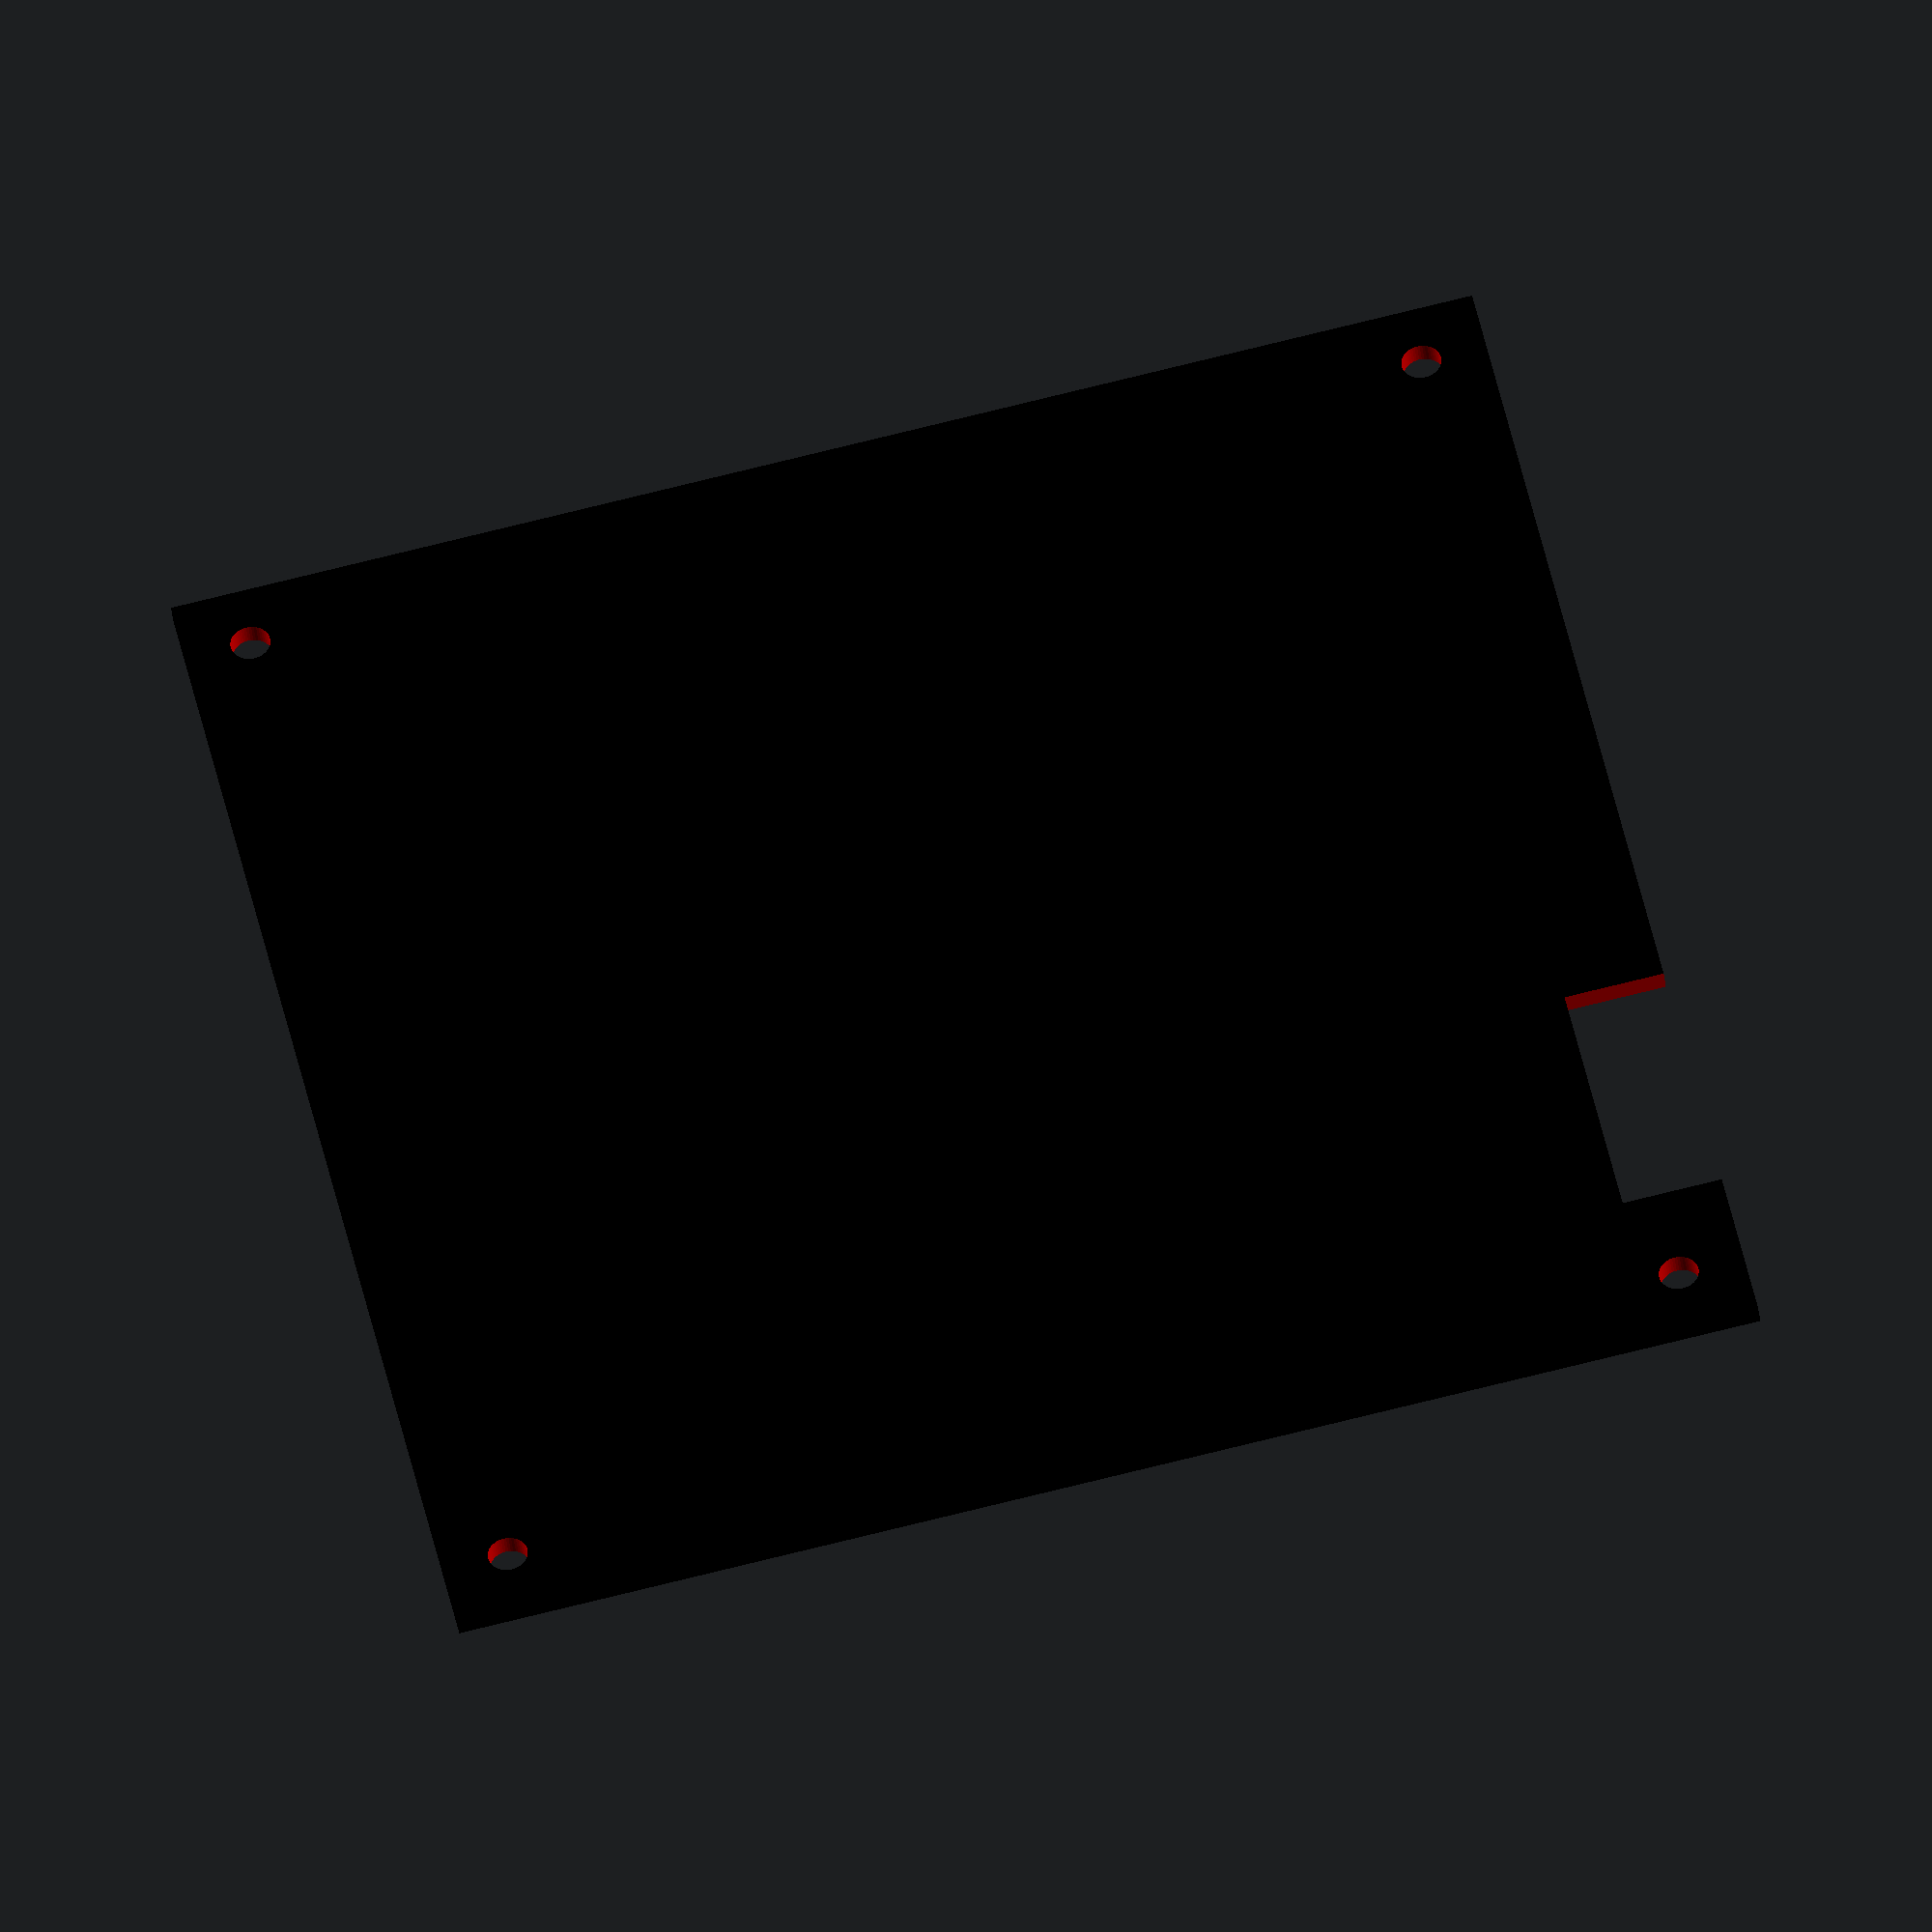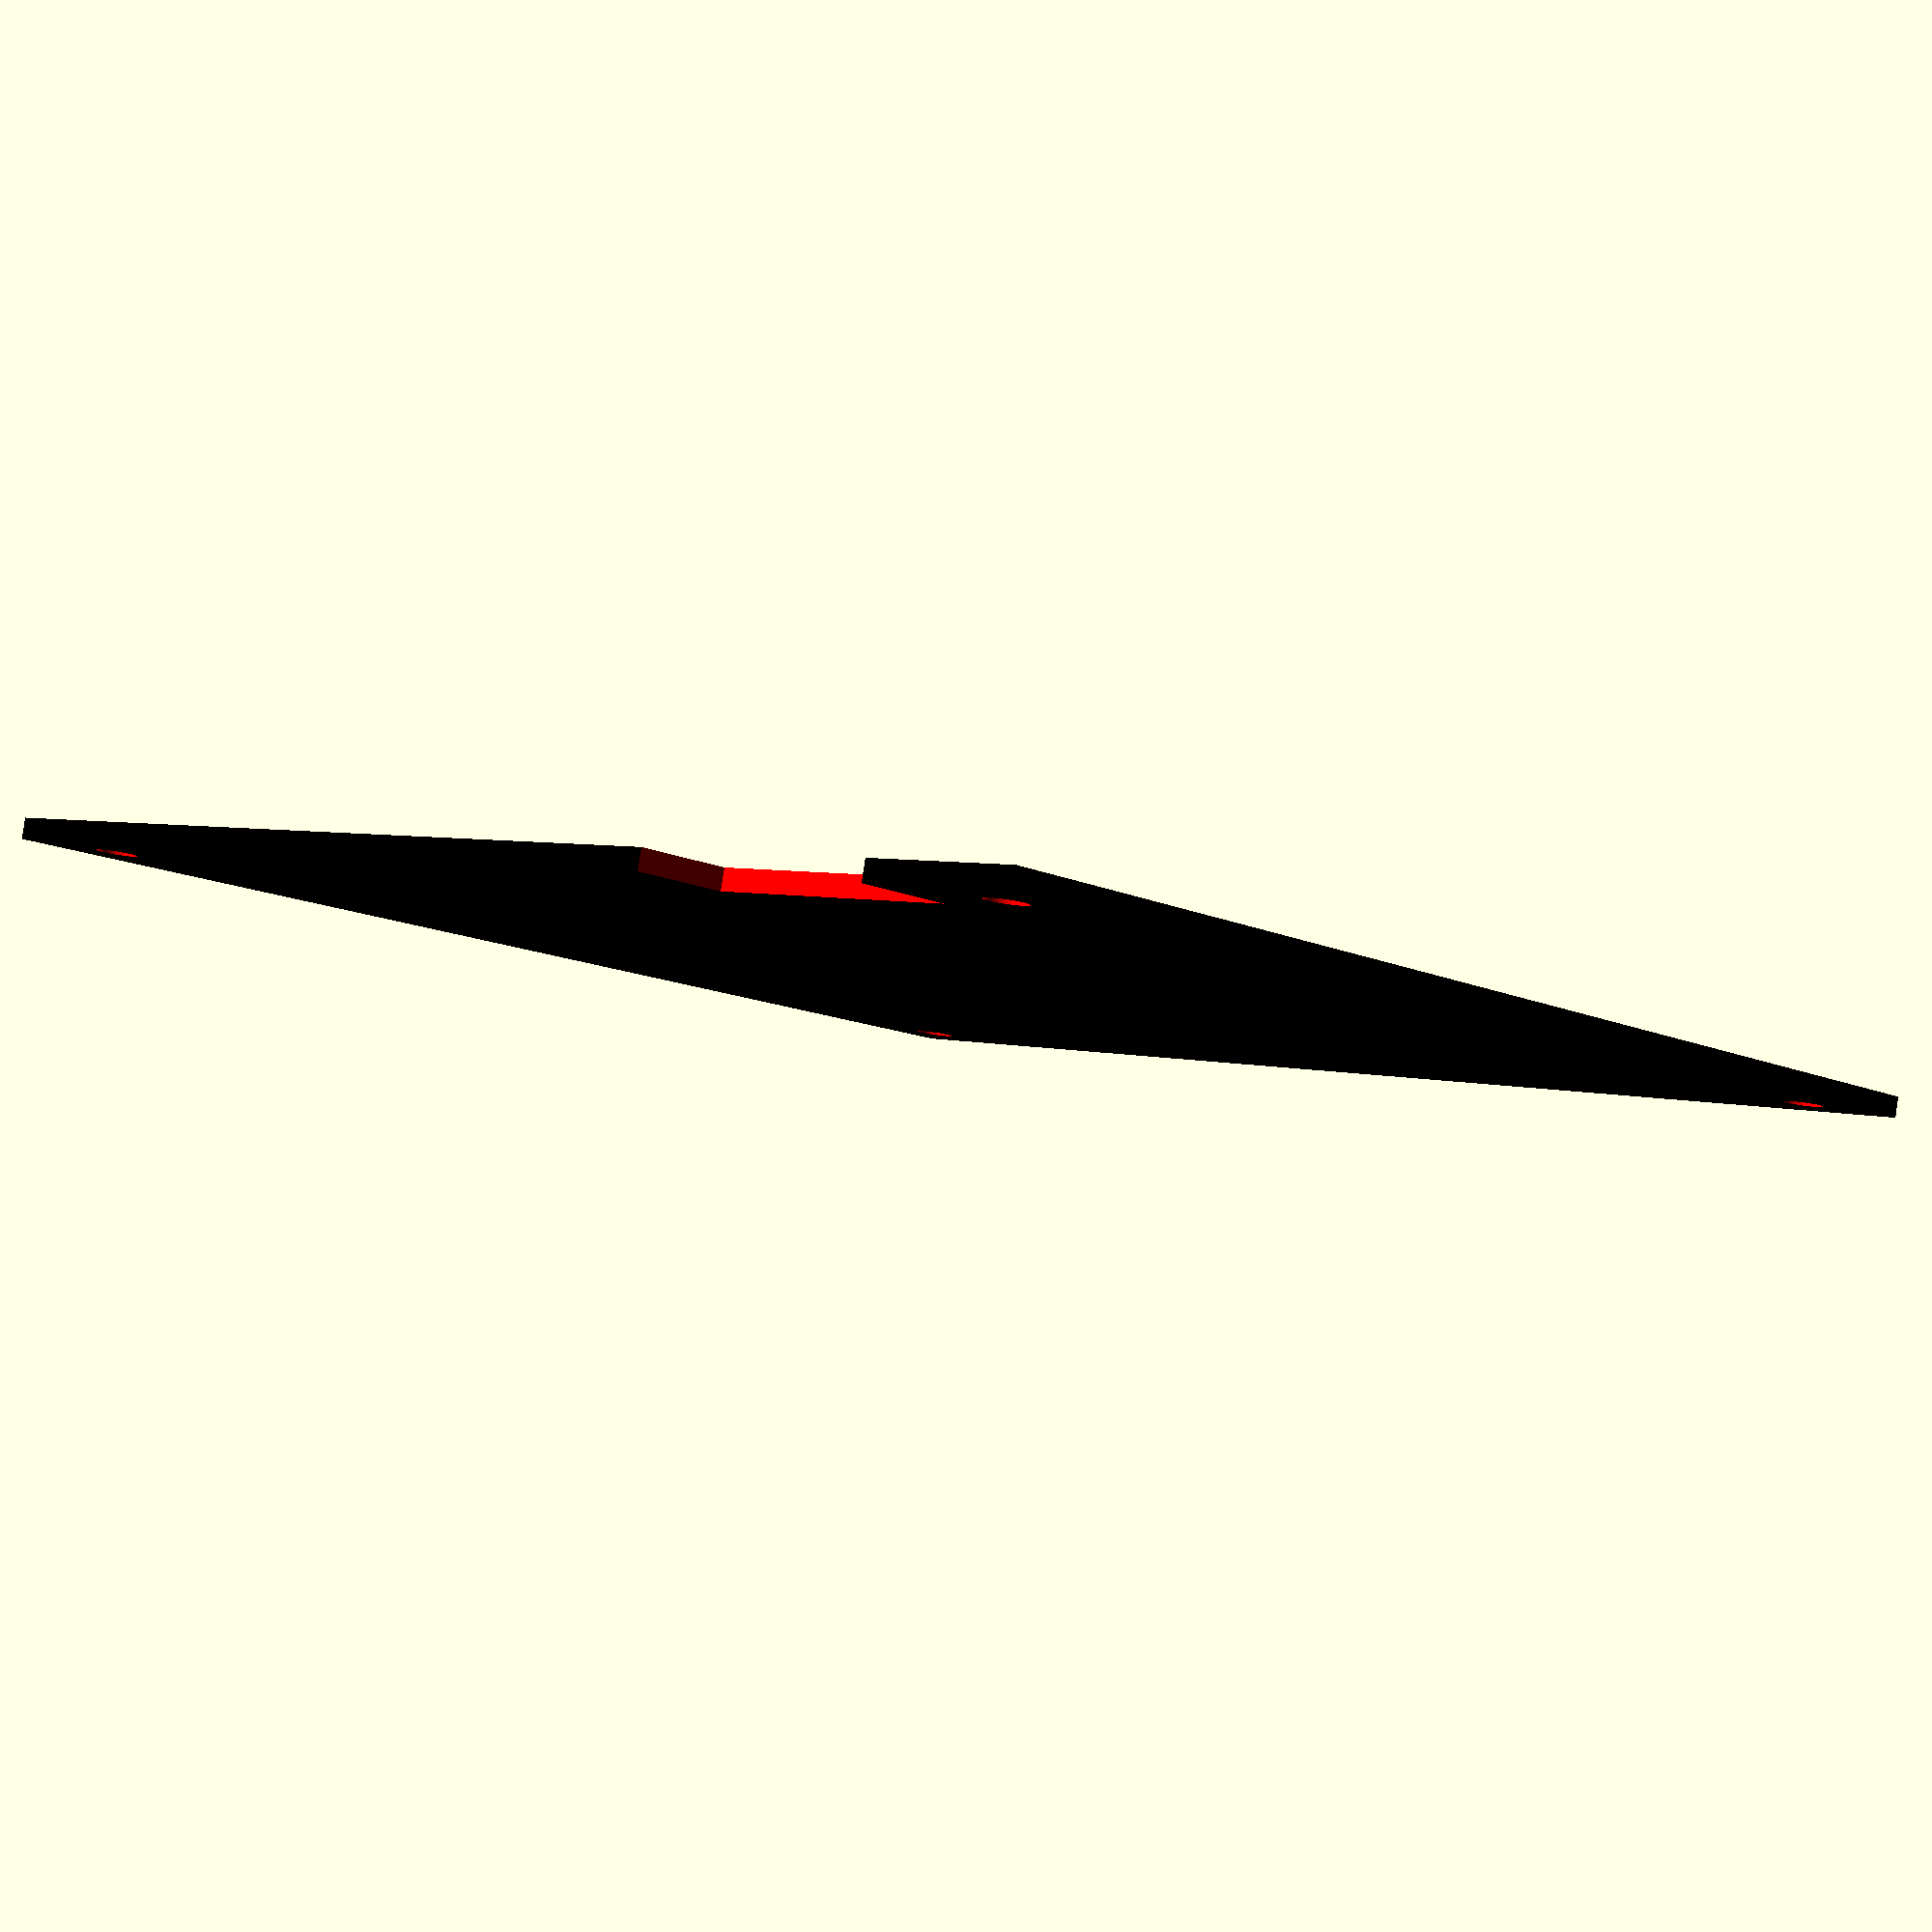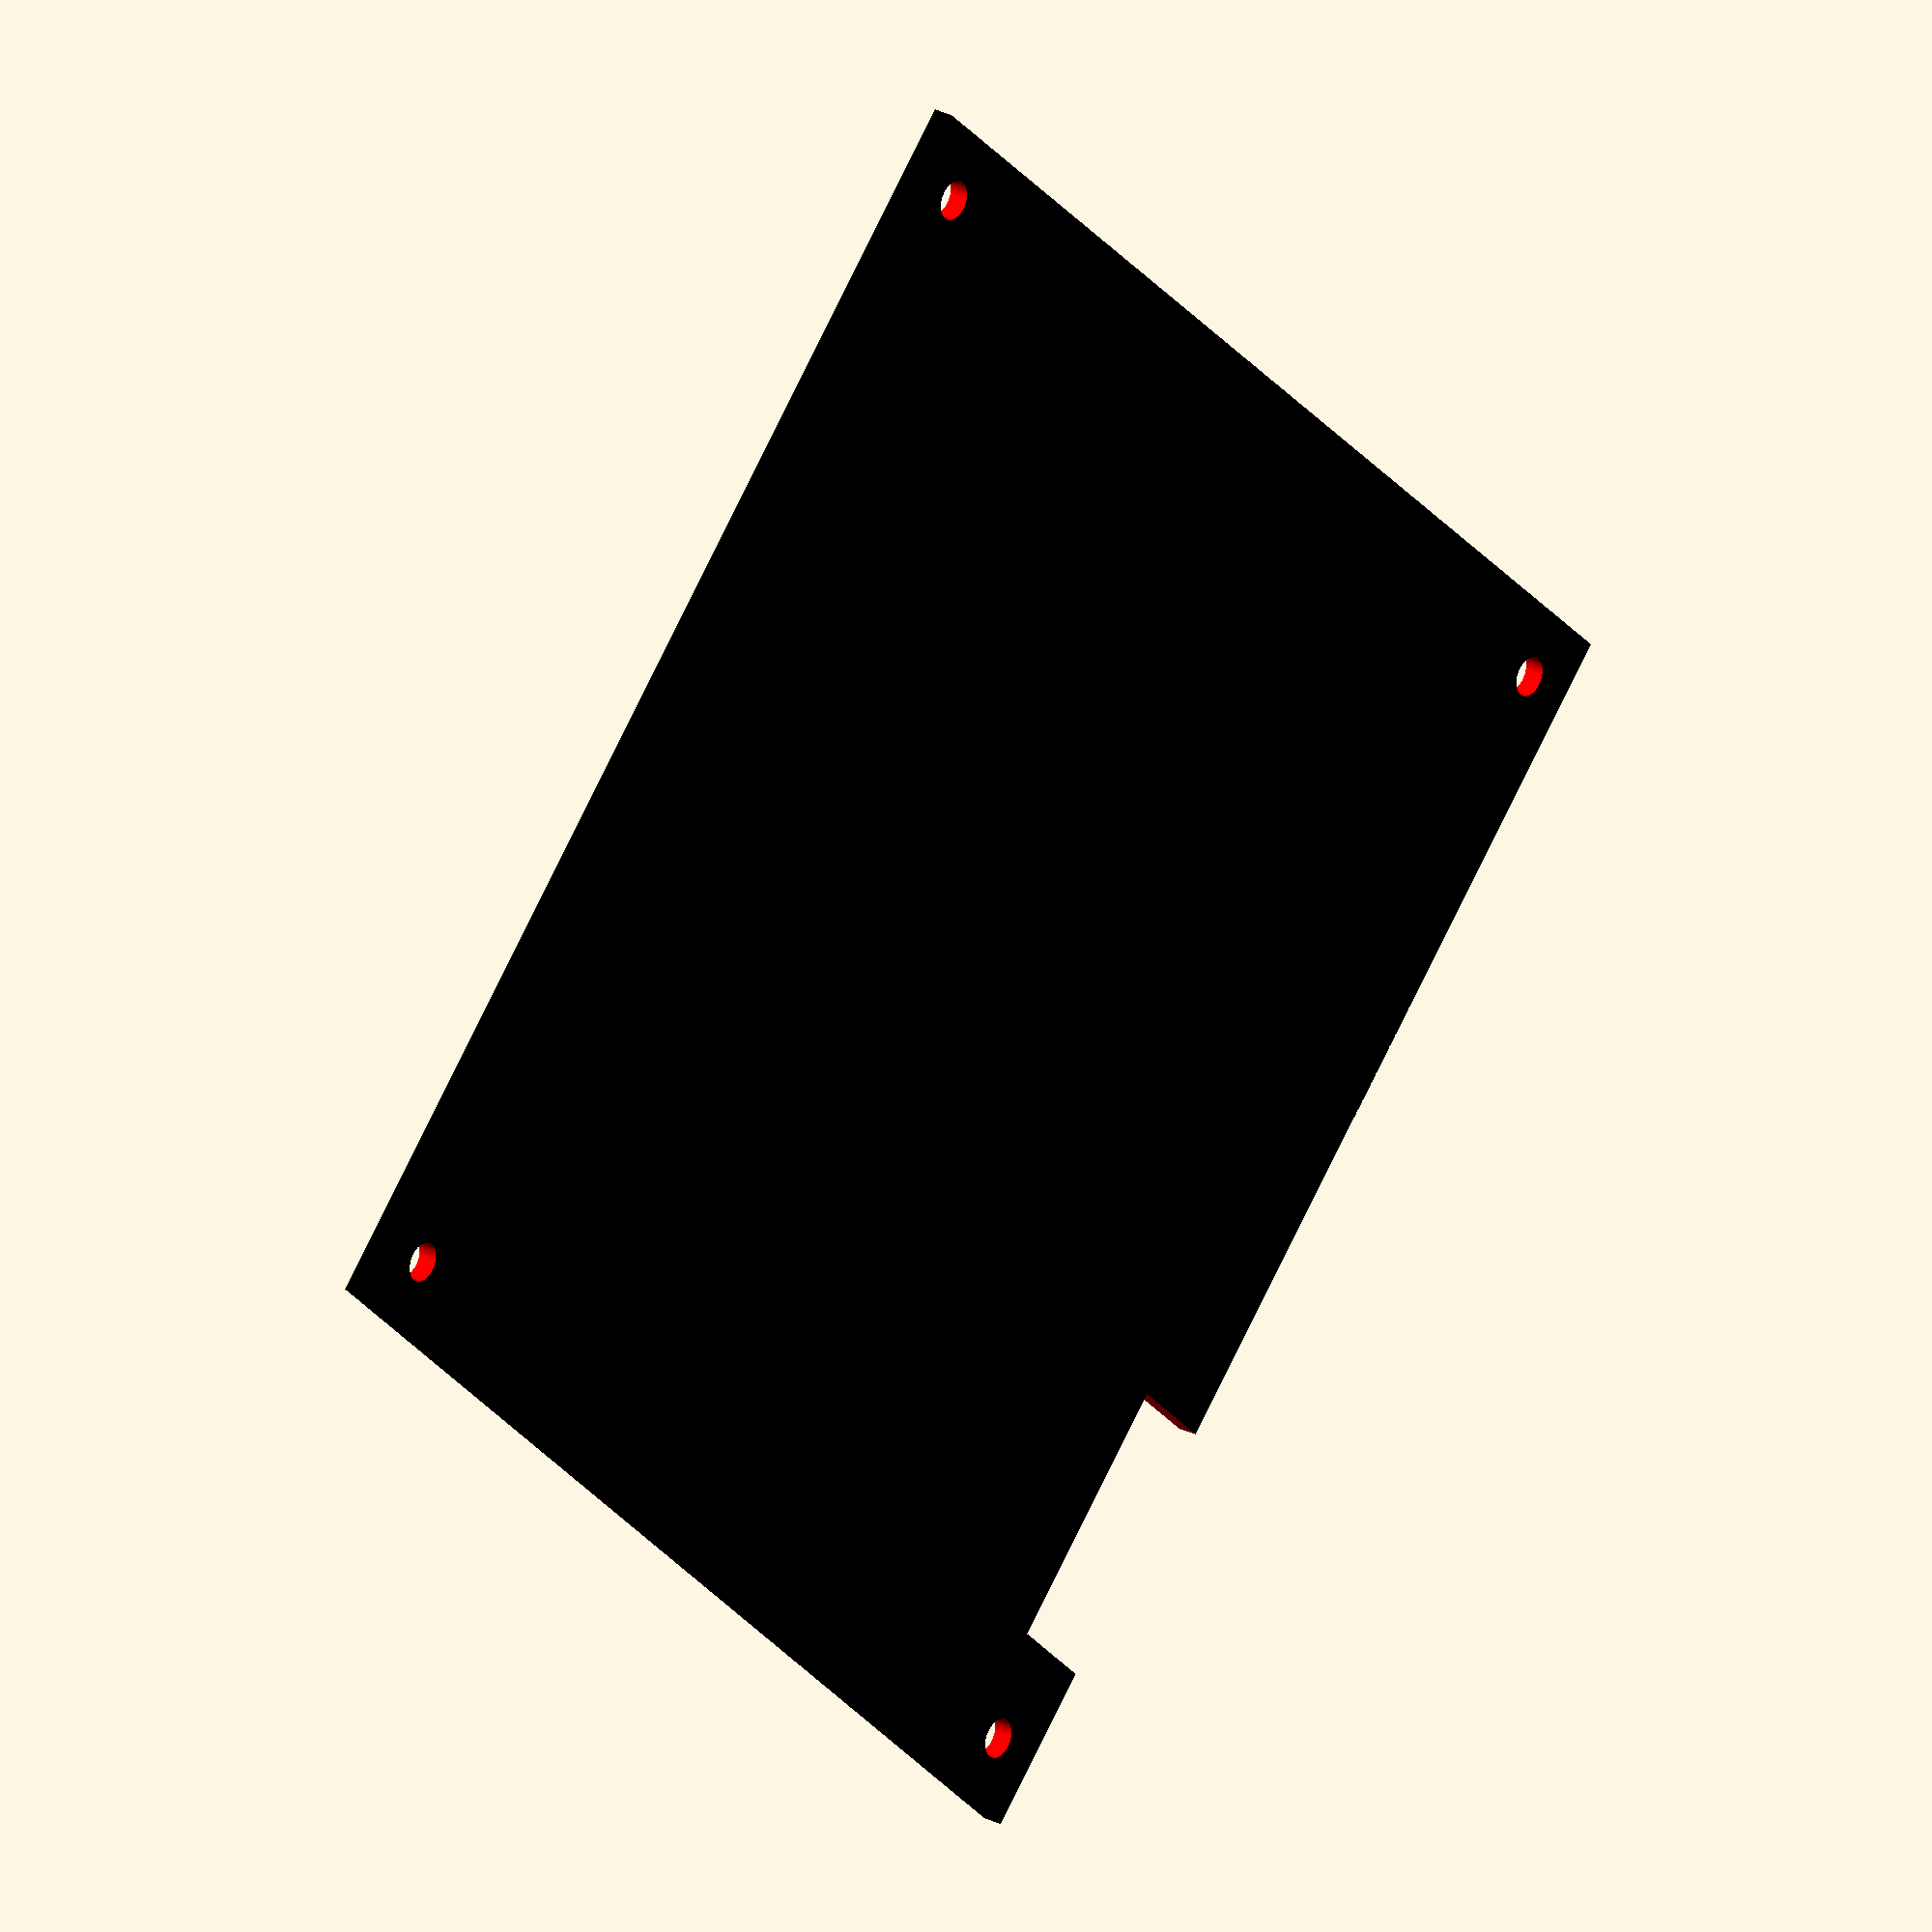
<openscad>
/*
 * @author  Igor Demyanov
 * @license CC-BY-NC-4.0
 * @version 0.1.0
 */

version = "23.10.2022 v0.1.0";

// Ширина платы, mm
pcb_width = 100;
// Высота платы
pcb_height = 100;
pcb_thickness = 1.6;
tollerant_size = 0.01;
pcb_mount_d = 3 + tollerant_size * 2;



module plotPCB(){
    left_edge_hole = 12.7;
    hole_h = 7.62;
    hole_w = 20.32;
    screen_d = 2;
    difference(){
    color("black") cube([pcb_width,pcb_height,pcb_thickness]);
    color("red") {
    translate([5,5,-tollerant_size]) cylinder(h=pcb_thickness+tollerant_size*2, r = pcb_mount_d/2, $fn=50);
    translate([pcb_width-5,5,-tollerant_size]) cylinder(h=pcb_thickness+tollerant_size*2, r = pcb_mount_d/2, $fn=50);
    translate([pcb_width-5,pcb_height-5,-tollerant_size]) cylinder(h=pcb_thickness+tollerant_size*2, r = pcb_mount_d/2, $fn=50);
    translate([5,pcb_height-5,-tollerant_size]) cylinder(h=pcb_thickness+tollerant_size*2, r = pcb_mount_d/2, $fn=50);
    translate([left_edge_hole,pcb_height-hole_h,-tollerant_size]) cube([hole_w,hole_h+tollerant_size,pcb_thickness+tollerant_size*2]);
        
        }
    }
    color("red"){
          translate([5,20,pcb_thickness-tollerant_size]) {
            linear_extrude(height = 0.4, convexity = 20)
                {
                    text(version, 8);
                }
            }
        }
}

module plotCase(){
}

plotPCB();
plotCase();
</openscad>
<views>
elev=38.0 azim=282.4 roll=186.1 proj=o view=wireframe
elev=274.8 azim=42.6 roll=188.3 proj=p view=wireframe
elev=156.2 azim=47.3 roll=49.5 proj=o view=wireframe
</views>
